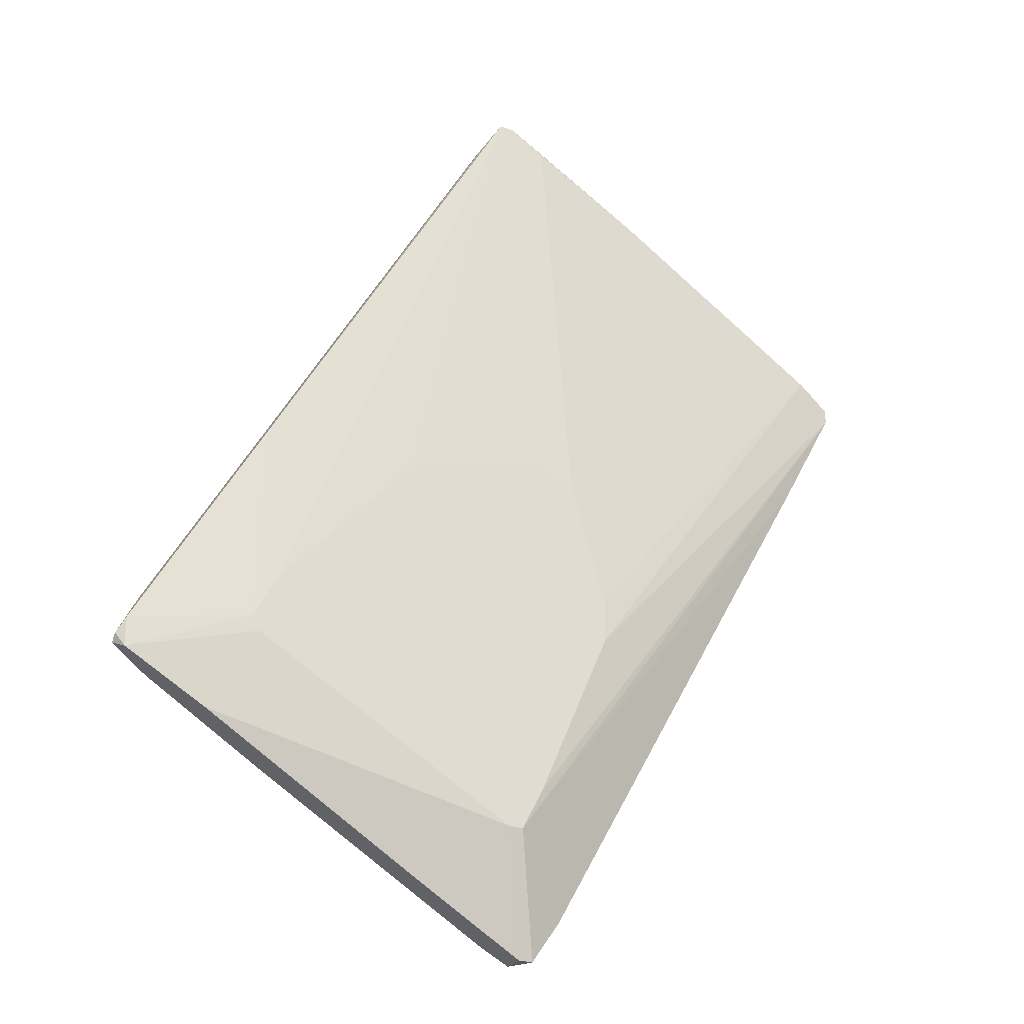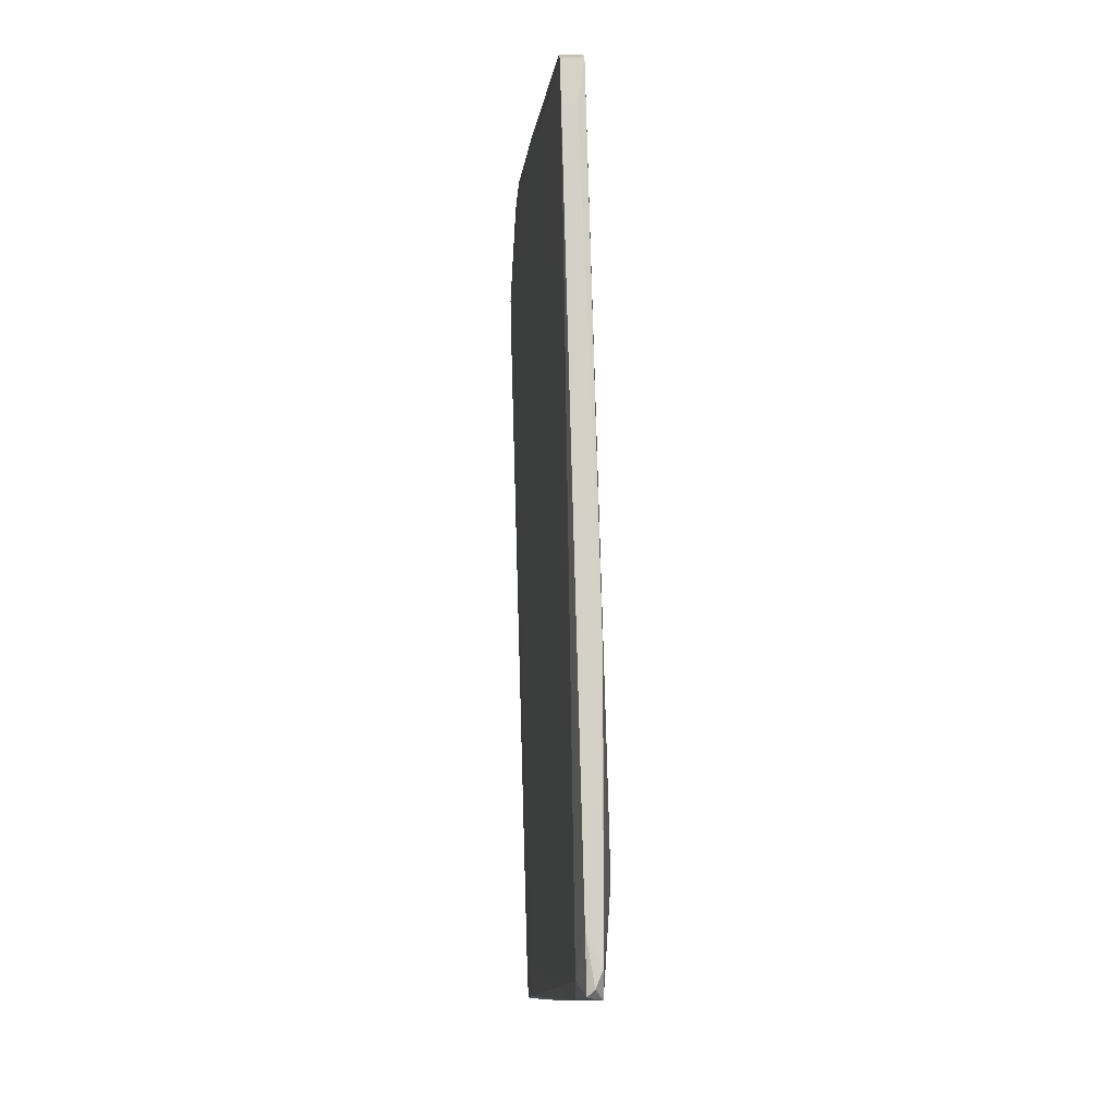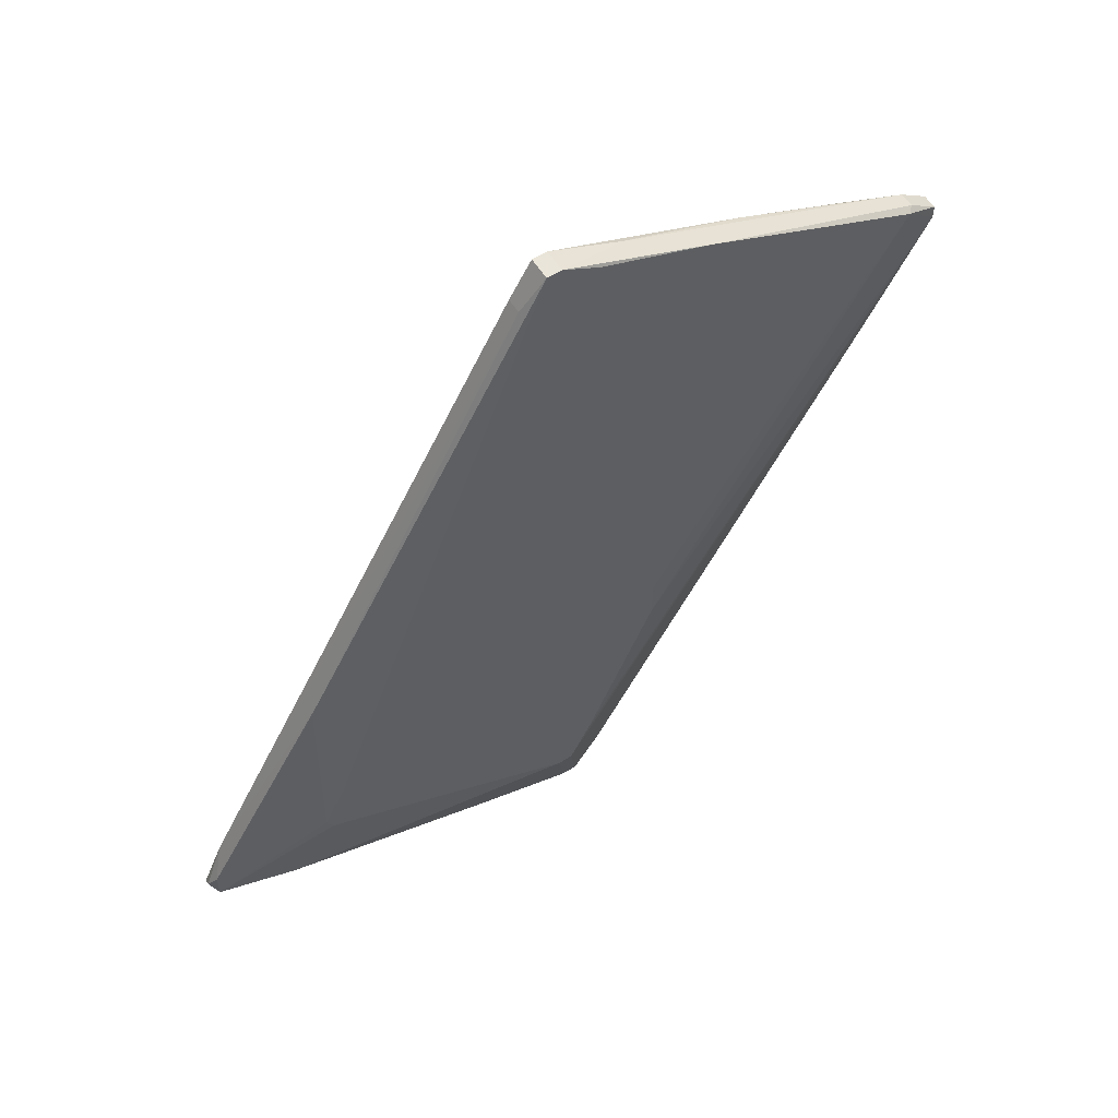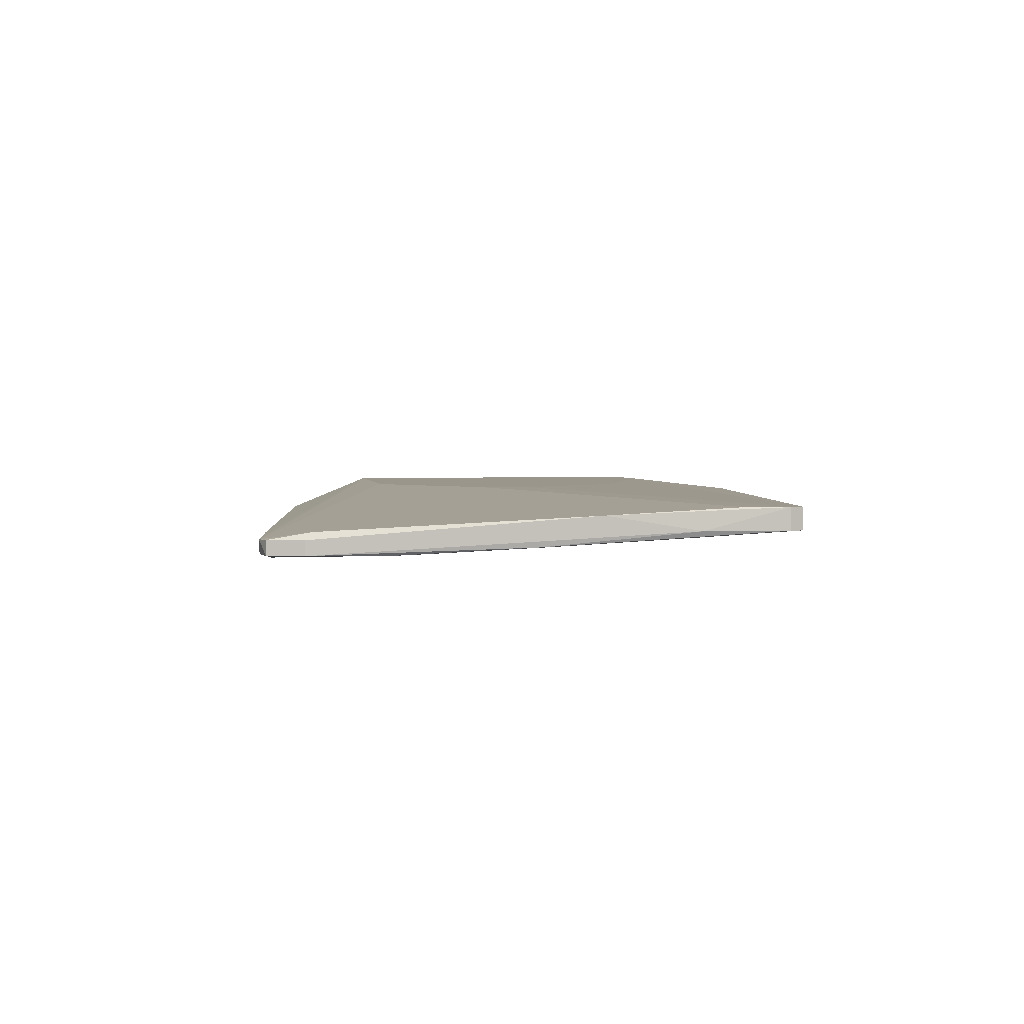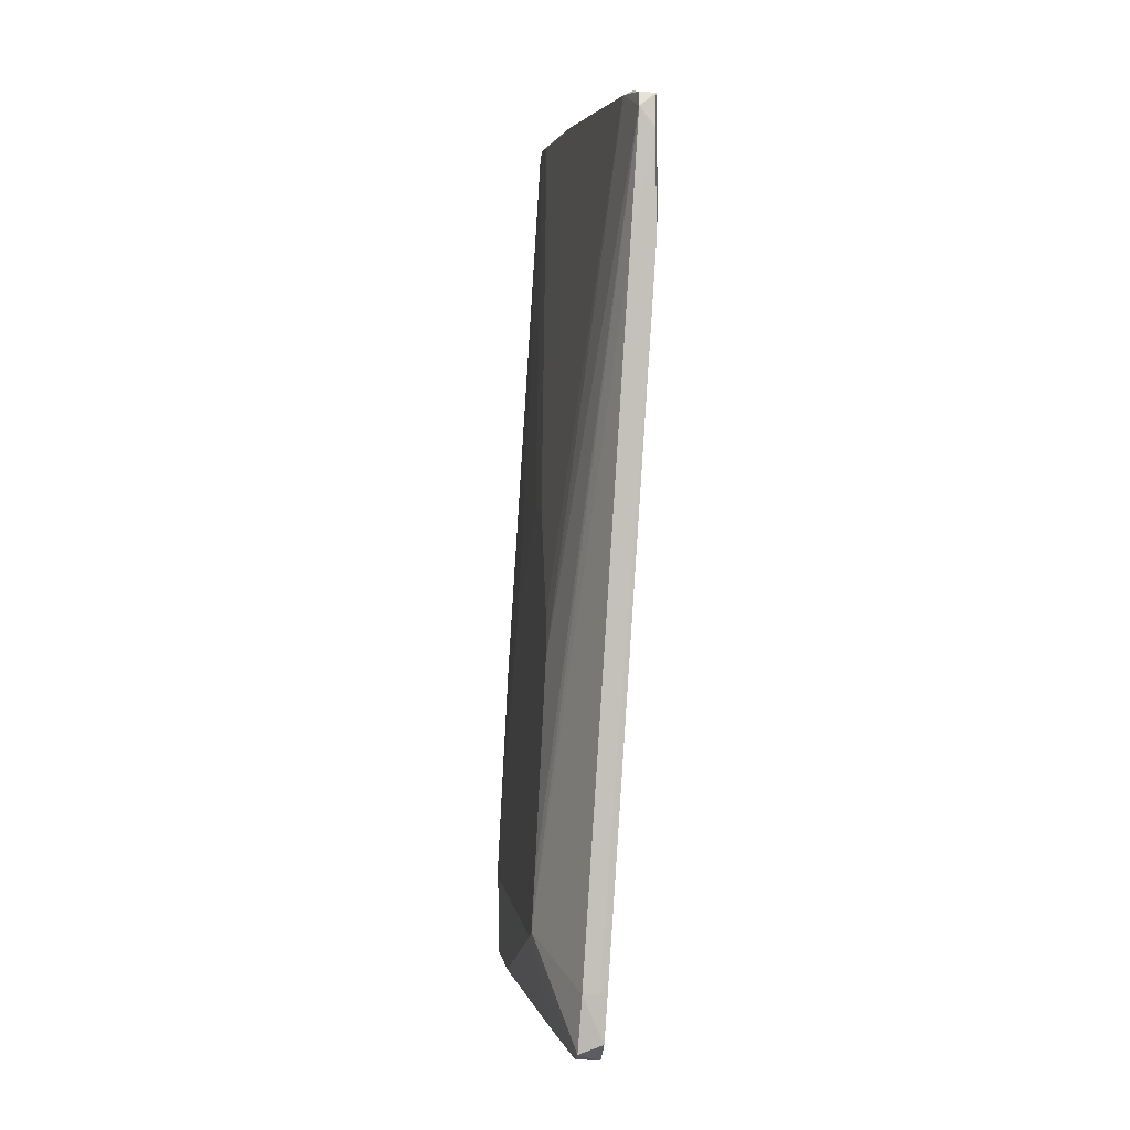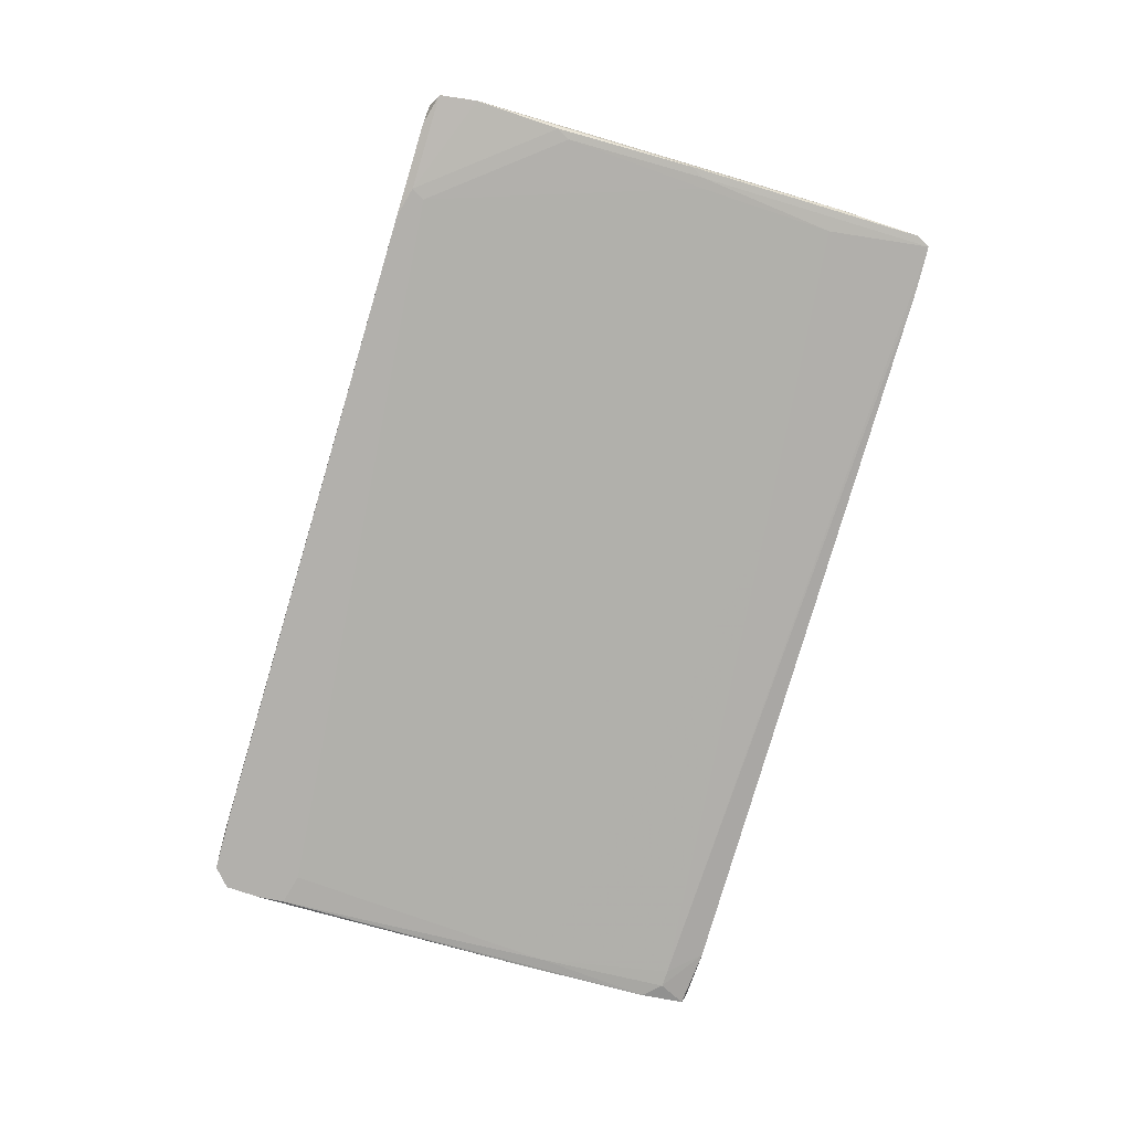
<metadata>
{"format":"obj","ext":"obj","renderer":"f3d","projection":"perspective","resolution":1024,"background":"white","views":[{"elev":-28.7,"azim":152.3,"up":"+Z"},{"elev":19.4,"azim":86.7,"up":"+Z"},{"elev":58.6,"azim":147.2,"up":"+Z"},{"elev":2.5,"azim":-31.6,"up":"+Y"},{"elev":-26.2,"azim":-97.6,"up":"+Z"},{"elev":-78.7,"azim":-45.1,"up":"+Y"}]}
</metadata>
<code>
v 0.0551 -0.01927 -0.01912
v 0.0551 -0.01815 -0.01799
v 0.0506 -0.0204 -0.01912
v 0.03261 -0.01477 -0.005627
v -0.018 -0.02377 -0.0461
v -0.018 -0.01927 0.08545
v -0.0641 -0.02377 0.03821
v -0.0225 -0.01477 -0.003366
v -0.0225 -0.01477 0.003375
v 0.05171 -0.01927 -0.01124
v -0.003394 -0.02377 -0.04612
v -0.07199 -0.02039 0.0551
v -0.07199 -0.02039 0.05284
v -0.07199 -0.02264 0.0551
v 0.03598 -0.01477 -0.01237
v -0.01012 -0.02039 -0.05512
v -0.01012 -0.02377 -0.05512
v -0.01012 -0.01477 0.02584
v -0.05623 -0.02264 0.06409
v 0.008984 -0.02039 0.04385
v 0.0416 -0.01702 -0.027
v -0.002262 -0.02377 -0.05061
v -0.006765 -0.01927 0.09109
v -0.006765 -0.0159 0.09109
v -0.01351 -0.02377 -0.05397
v -0.07086 -0.02264 0.05059
v -0.036 -0.02152 0.0742
v -0.001143 -0.01927 0.08545
v -0.001143 -0.01702 0.08545
v 0.04948 -0.0204 -0.02249
v 0.04948 -0.0204 -0.01688
v -0.005633 -0.02377 -0.05286
v -0.005633 -0.01477 -0.03711
v 0.03373 -0.02152 -0.02924
v 0.03373 -0.0159 0.02135
v -0.01238 -0.02039 -0.05512
v -0.01238 -0.0159 0.08772
v -0.01688 -0.02039 0.08208
v -0.01688 -0.02039 -0.04836
v -0.01688 -0.02264 -0.04836
v -0.01688 -0.01477 0.02247
v -0.06298 -0.02039 0.03596
v -0.06298 -0.02377 0.04272
v -0.06749 -0.02039 0.05846
v -0.06749 -0.02264 0.05846
v 0.01124 -0.01477 0.01909
v 0.006732 -0.01927 -0.04612
v -0.03487 -0.02152 0.07309
v -0.004514 -0.01927 0.09109
v -0.004514 -0.0159 0.09109
v 0.03486 -0.01477 -0.01461
v 0.03486 -0.0159 0.0191
v -0.01124 -0.01477 -0.03037
v 0.05397 -0.01702 -0.01573
v 0.05397 -0.01702 -0.02024
v -0.06635 -0.01927 0.05846
v -0.03824 -0.02152 0.0742
v 0.03148 -0.02152 -0.03261
v -0.007885 -0.01477 -0.03711
v -0.05399 -0.02264 0.06409
v -0.06523 -0.02377 0.04272
v -0.03038 -0.01702 0.07871
f 48 27 60
f 59 8 15
f 8 13 56
f 43 17 11
f 15 8 41
f 17 43 5
f 24 41 37
f 15 41 46
f 49 27 38
f 59 36 39
f 24 49 50
f 17 36 16
f 36 59 16
f 5 43 7
f 2 54 10
f 54 35 10
f 1 2 10
f 3 1 10
f 59 15 33
f 16 59 33
f 54 2 55
f 15 54 55
f 2 1 55
f 21 33 55
f 49 24 23
f 27 49 23
f 24 37 62
f 37 41 62
f 49 38 20
f 8 56 9
f 41 8 9
f 56 62 9
f 62 41 9
f 50 49 28
f 13 59 42
f 26 13 42
f 59 39 42
f 7 26 42
f 33 15 51
f 15 55 51
f 55 33 51
f 41 24 18
f 46 41 18
f 24 50 18
f 50 46 18
f 11 17 22
f 13 26 14
f 26 7 14
f 3 10 31
f 49 20 31
f 28 49 31
f 10 28 31
f 33 21 47
f 16 33 47
f 21 55 47
f 55 58 47
f 23 24 6
f 62 45 6
f 24 62 6
f 15 46 4
f 50 35 4
f 46 50 4
f 36 17 25
f 17 5 25
f 39 36 25
f 8 59 53
f 59 13 53
f 13 8 53
f 35 50 29
f 10 35 29
f 50 28 29
f 28 10 29
f 62 56 44
f 45 62 44
f 14 45 44
f 1 3 30
f 55 1 30
f 58 55 30
f 22 58 30
f 22 30 34
f 20 11 34
f 11 22 34
f 3 31 34
f 31 20 34
f 30 3 34
f 5 7 40
f 42 39 40
f 7 42 40
f 25 5 40
f 39 25 40
f 17 16 32
f 22 17 32
f 58 22 32
f 16 47 32
f 47 58 32
f 27 23 57
f 45 19 57
f 19 27 57
f 23 6 57
f 6 45 57
f 43 11 48
f 38 27 48
f 11 20 48
f 20 38 48
f 56 13 12
f 13 14 12
f 44 56 12
f 14 44 12
f 7 43 61
f 19 45 61
f 43 19 61
f 45 14 61
f 14 7 61
f 54 15 52
f 35 54 52
f 15 4 52
f 4 35 52
f 19 43 60
f 27 19 60
f 43 48 60

</code>
